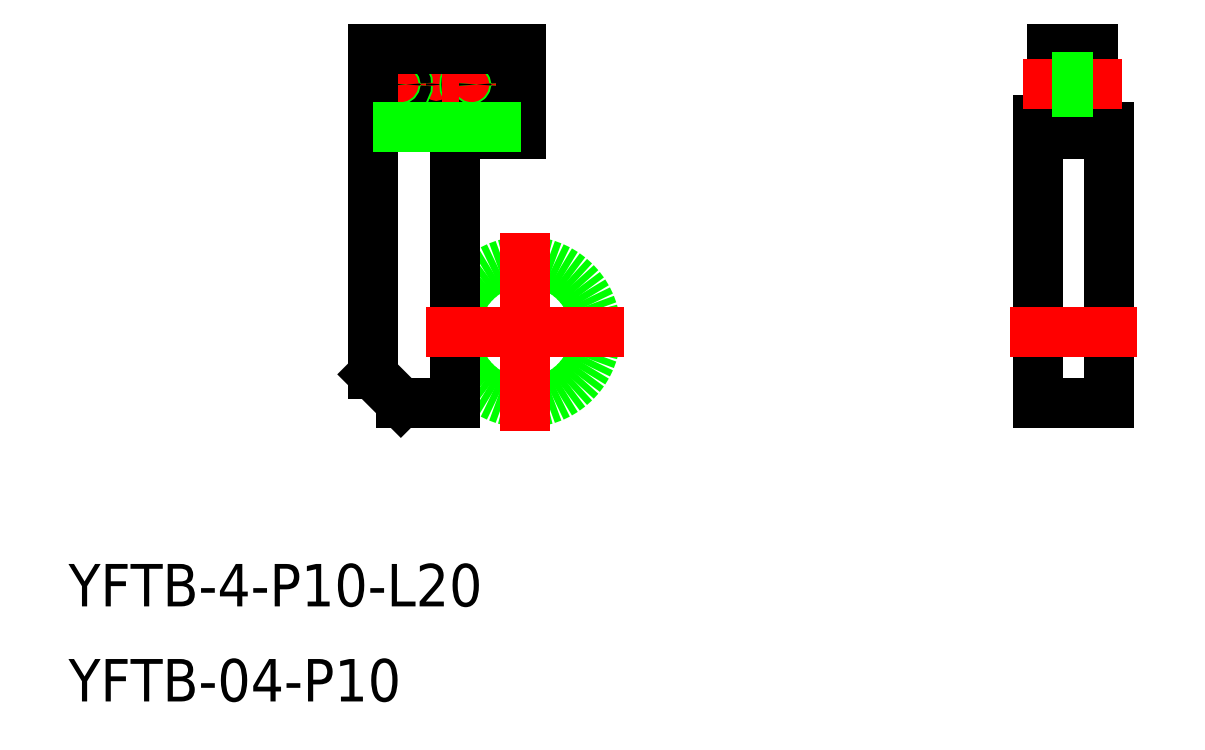
<metadata>
{"format":"dxf","ext":"dxf","renderer":"ezdxf+matplotlib","layout":"modelspace","background":"white","min_lineweight":24,"dpi":150}
</metadata>
<code>
0
SECTION
2
ENTITIES
0
CIRCLE
8
0
10
-1.8e-15
20
-9e-16
30
0
40
5
0
LINE
8
0
10
-8.8
20
-5
30
0
11
-5
21
-5
31
0
0
LINE
8
0
10
-10.8
20
15
30
0
11
-0.3
21
15
31
0
0
LINE
8
0
10
-5
20
14
30
0
11
-5
21
-5
31
0
0
LINE
8
CENTER
10
-11.3
20
17.5
30
0
11
-1.3
21
17.5
31
0
0
LINE
8
CENTER
10
-6.3
20
14.9
30
0
11
-6.3
21
20.1
31
0
0
CIRCLE
8
0
10
-6.3
20
17.5
30
0
40
0.6
0
LINE
8
CENTER
10
-8.8
20
15
30
0
11
-8.8
21
20
31
0
0
LINE
8
CENTER
10
-3.8
20
15
30
0
11
-3.8
21
20
31
0
0
CIRCLE
8
0
10
-8.8
20
17.5
30
0
40
0.5
0
CIRCLE
8
0
10
-3.8
20
17.5
30
0
40
0.5
0
CIRCLE
8
0
10
-8.8
20
17.5
30
0
40
0.3645
0
CIRCLE
8
0
10
-3.8
20
17.5
30
0
40
0.3645
0
LINE
8
CENTER
10
-5.9
20
17.5
30
0
11
-4.7
21
17.5
31
0
0
LINE
8
0
10
36.27
20
15
30
0
11
36.27
21
-5
31
0
0
LINE
8
0
10
36.27
20
15
30
0
11
37.22
21
15
31
0
0
LINE
8
0
10
37.22
20
15
30
0
11
37.22
21
20
31
0
0
LINE
8
0
10
41.27
20
14.5
30
0
11
41.27
21
-5
31
0
0
LINE
8
0
10
41.27
20
14.5
30
0
11
40.17
21
14.5
31
0
0
LINE
8
0
10
40.17
20
14.5
30
0
11
40.17
21
20
31
0
0
LINE
8
0
10
37.22
20
20
30
0
11
40.17
21
20
31
0
0
LINE
8
0
10
36.27
20
14
30
0
11
41.27
21
14
31
0
0
LINE
8
CENTER
10
35.22
20
17.5
30
0
11
42.17
21
17.5
31
0
0
LINE
8
0
10
36.27
20
-5
30
0
11
41.27
21
-5
31
0
0
TEXT
8
0
10
-32.3
20
-19.41
30
0
40
3
1
YFTB-4-P10-L20
0
TEXT
8
0
10
-32.3
20
-26.13
30
0
40
3
1
YFTB-04-P10
0
LINE
8
0
10
-10.8
20
20
30
0
11
-10.8
21
-3
31
0
0
LINE
8
CENTER
10
-7
20
-9e-16
30
0
11
7
21
-9e-16
31
0
0
LINE
8
CENTER
10
-4e-16
20
7
30
0
11
-3.9e-15
21
-7
31
0
0
LINE
8
0
10
37.22
20
18
30
0
11
40.17
21
18
31
0
0
LINE
8
0
10
37.22
20
17
30
0
11
40.17
21
17
31
0
0
LINE
8
0
10
37.22
20
17.86
30
0
11
40.17
21
17.86
31
0
0
LINE
8
0
10
37.22
20
17.14
30
0
11
40.17
21
17.14
31
0
0
LINE
8
0
10
-8.8
20
-5
30
0
11
-10.8
21
-3
31
0
0
LINE
8
0
10
-10.8
20
20
30
0
11
-0.3
21
20
31
0
0
LINE
8
0
10
-5
20
14
30
0
11
-0.3
21
14
31
0
0
LINE
8
0
10
-0.3
20
14
30
0
11
-0.3
21
20
31
0
0
LINE
8
0
10
-10.8
20
14.5
30
0
11
-0.3
21
14.5
31
0
0
LINE
8
CENTER
10
34.27
20
-9e-16
30
0
11
43.27
21
-9e-16
31
0
0
ENDSEC
0
EOF

</code>
